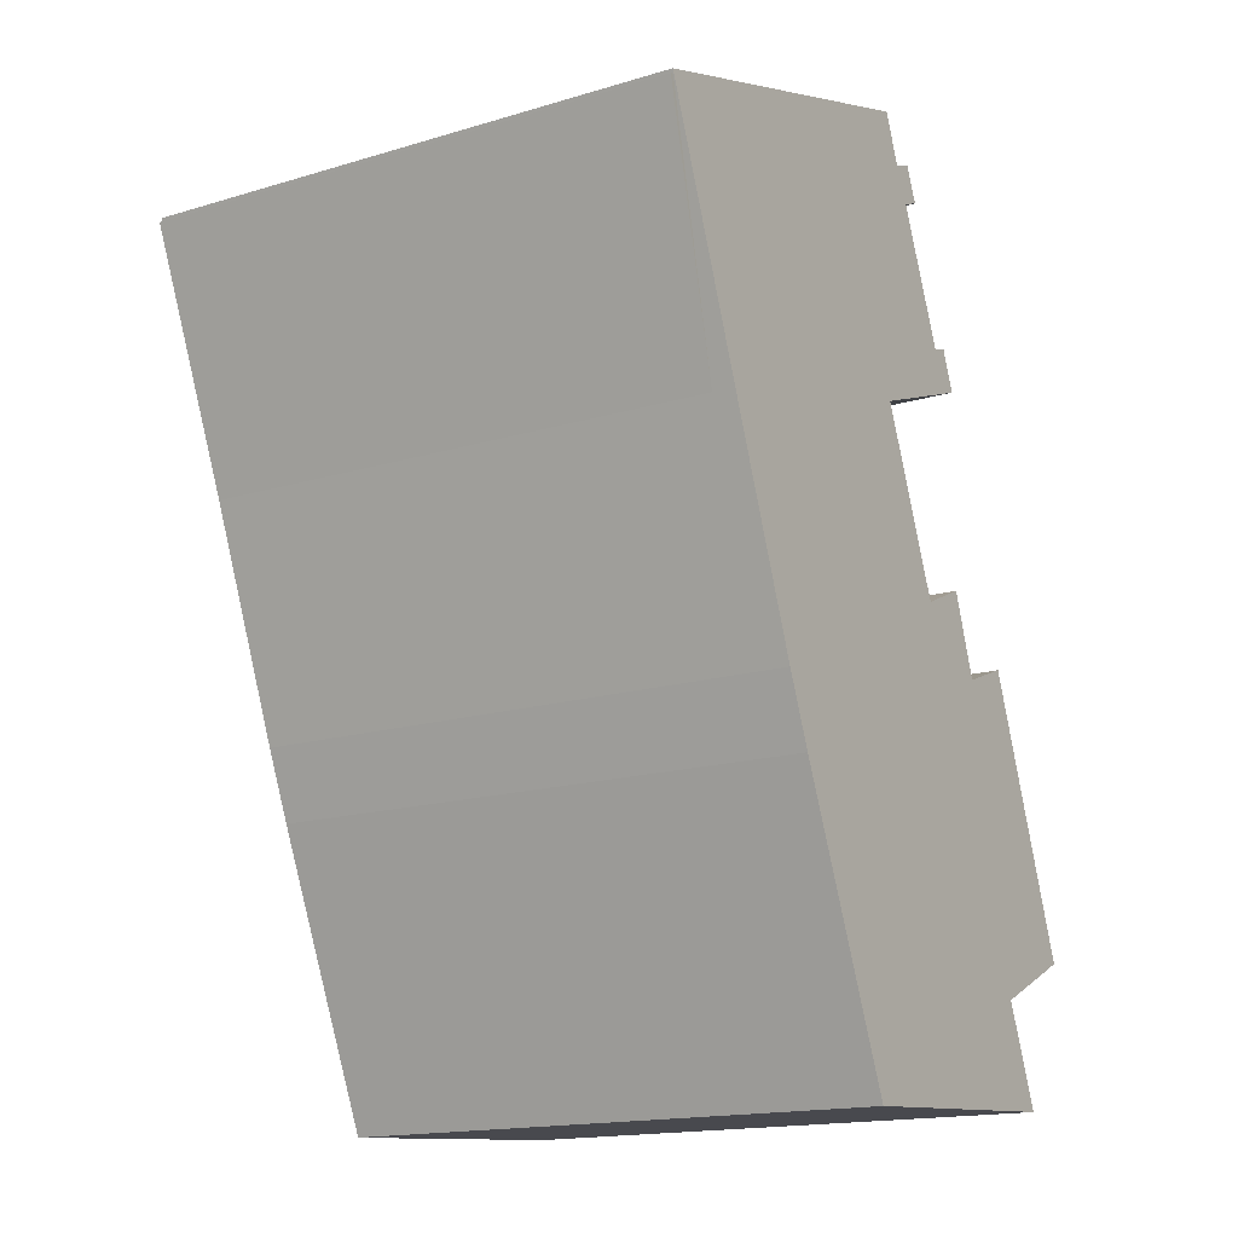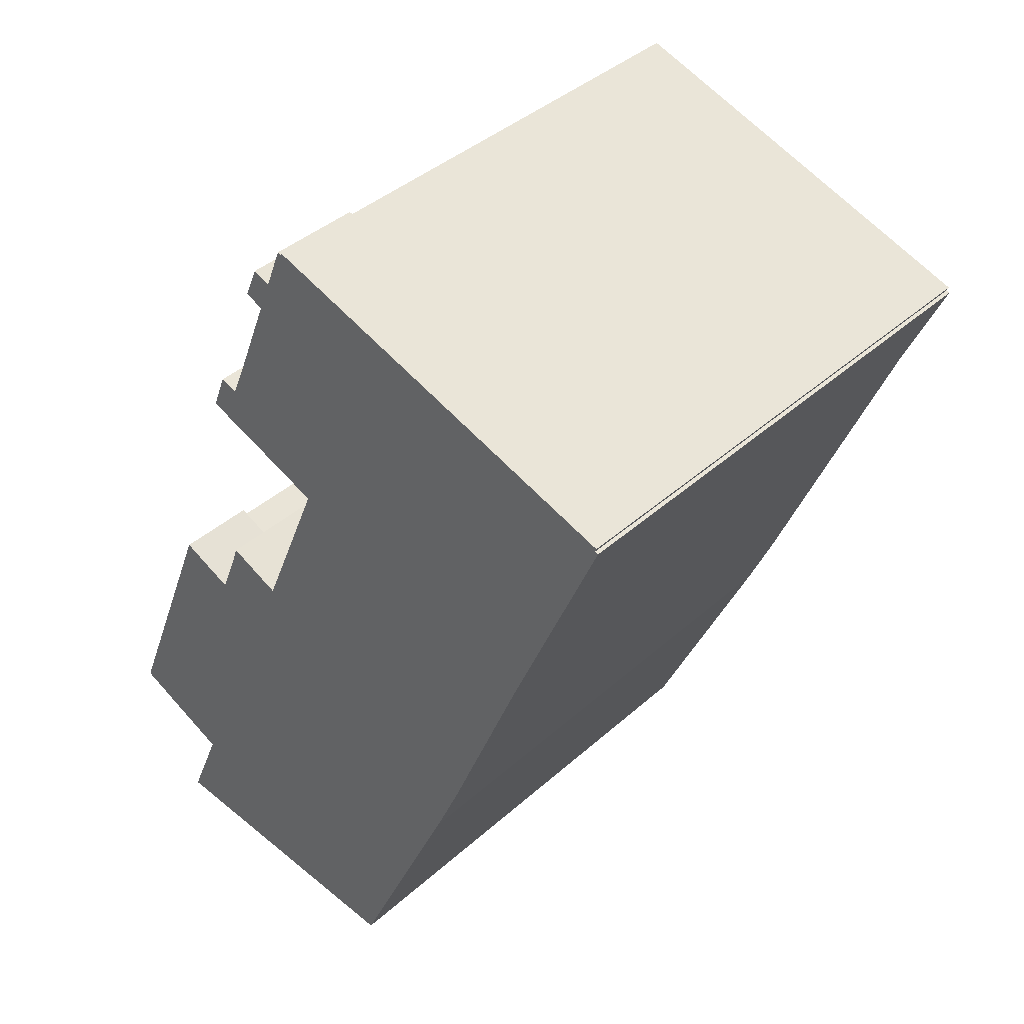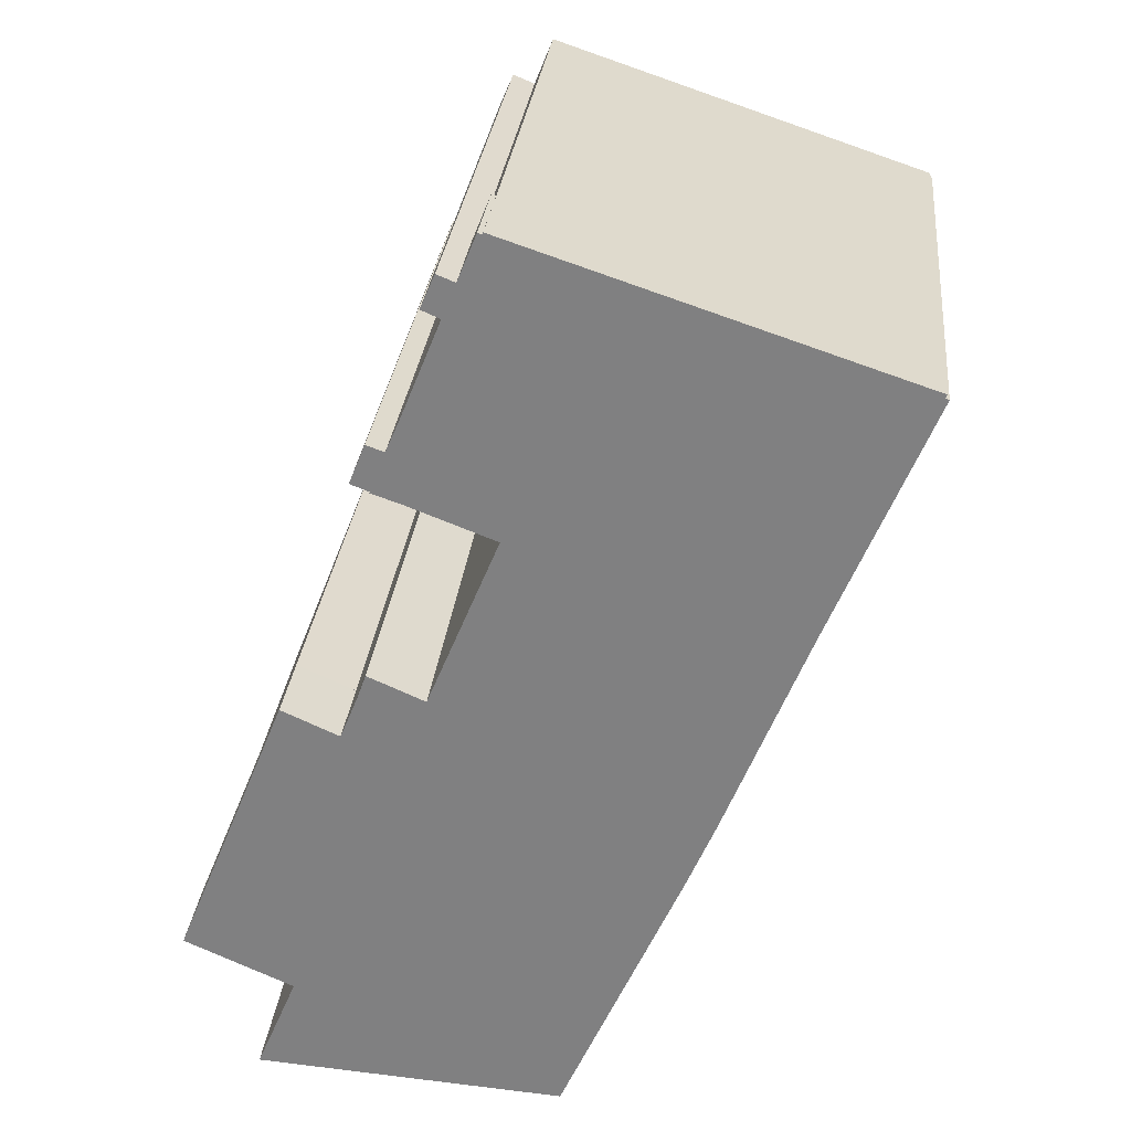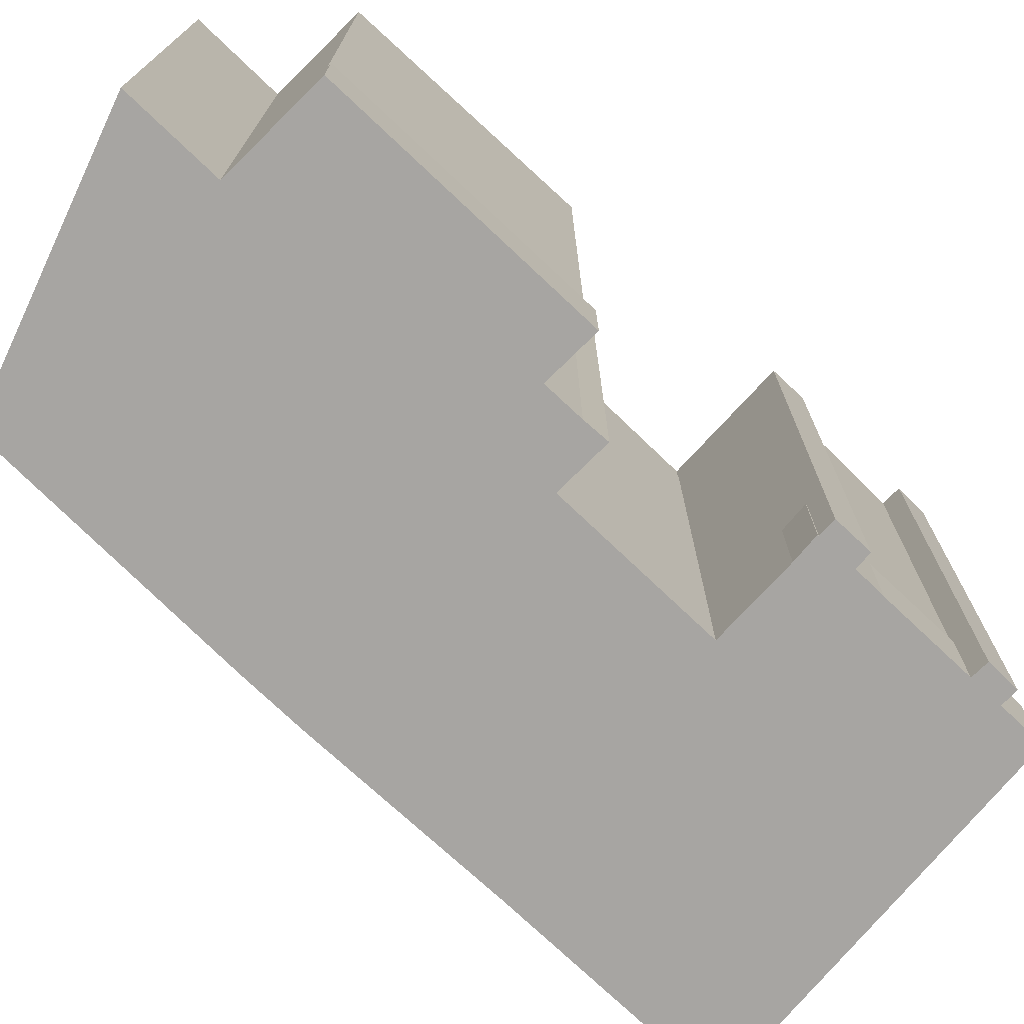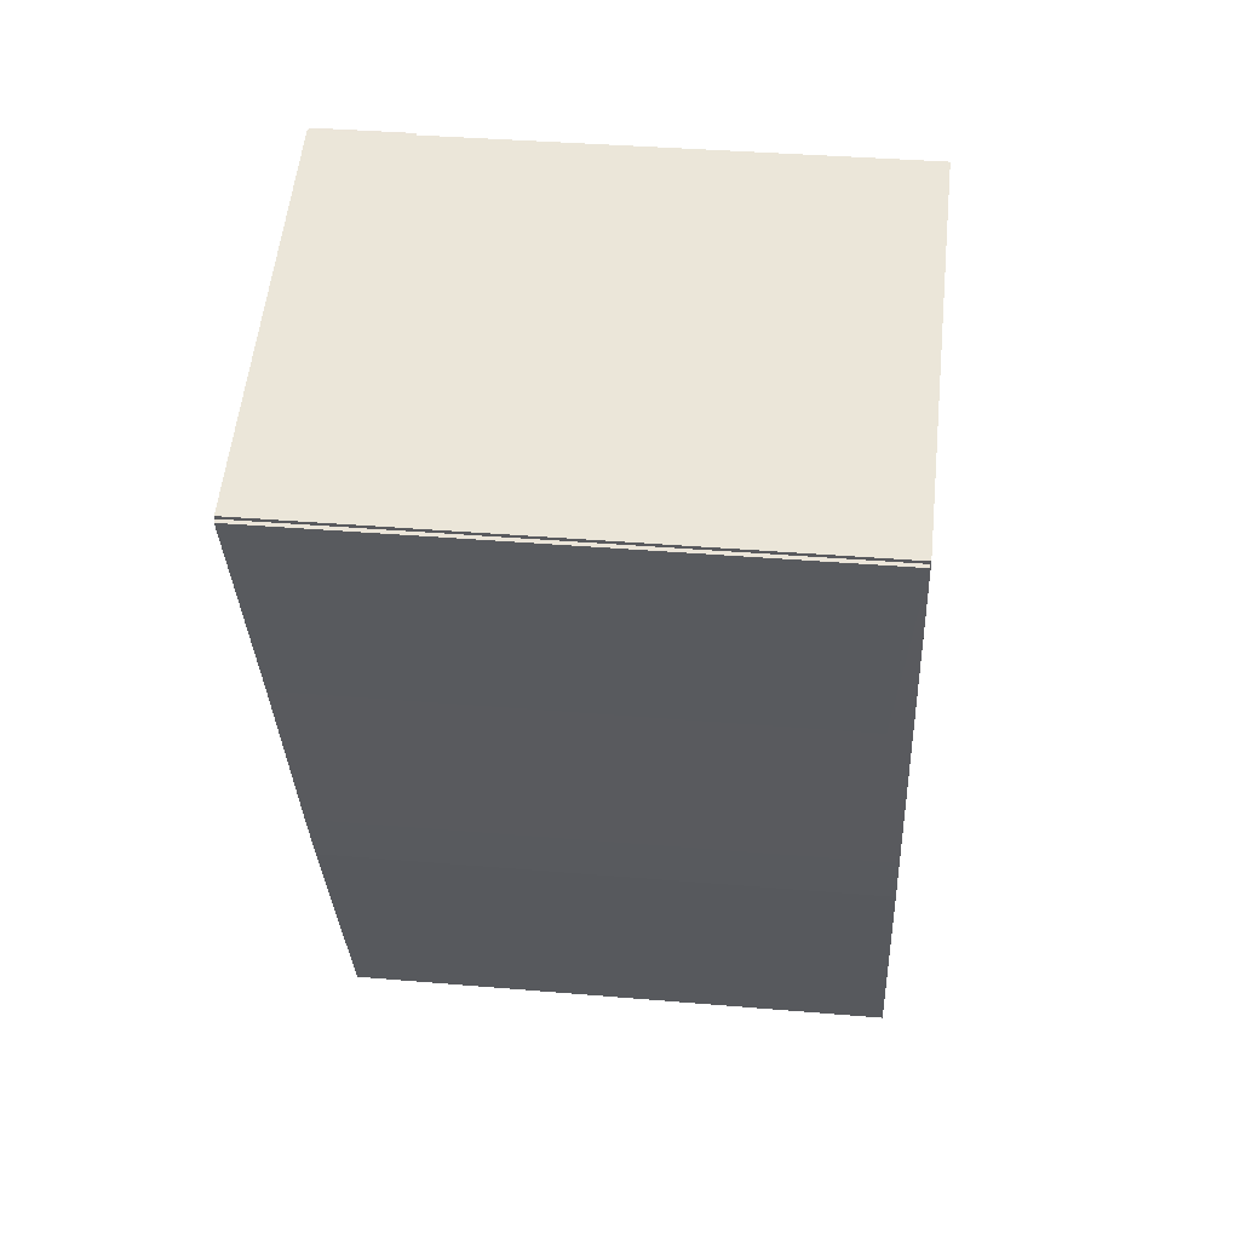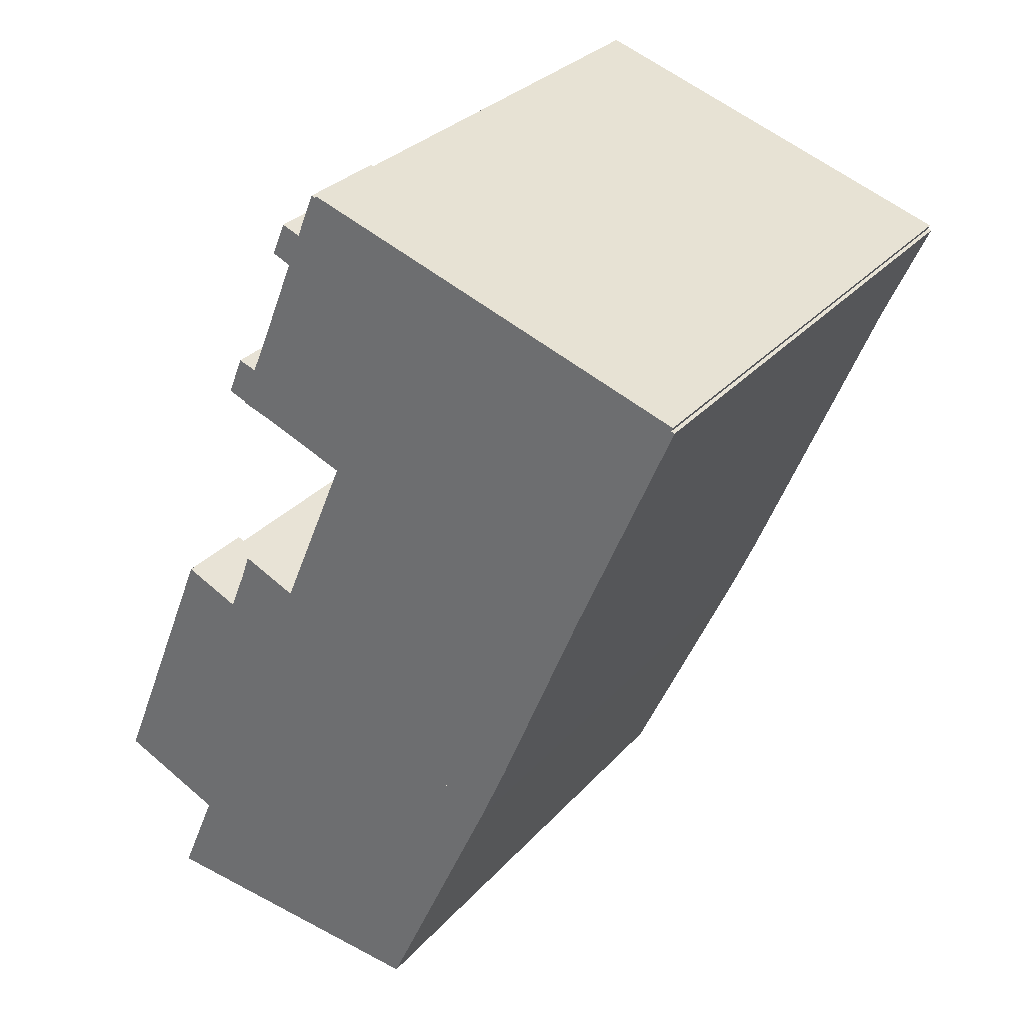
<metadata>
{"format":"obj","ext":"obj","renderer":"f3d","projection":"perspective","resolution":1024,"background":"white","views":[{"elev":-16.1,"azim":122.0,"up":"+Z"},{"elev":40.8,"azim":42.8,"up":"+Z"},{"elev":29.1,"azim":5.9,"up":"+Z"},{"elev":-73.9,"azim":-111.3,"up":"+Y"},{"elev":36.5,"azim":96.3,"up":"+Z"},{"elev":30.6,"azim":33.7,"up":"+Z"}]}
</metadata>
<code>
v  2.868 -4.221e-16 6.894
v  4.629 1.268e-16 -2.071
v  4.586 -6.921e-16 11.3
v  1.304 -1.764e-16 2.881
v  0.1544 4.231e-18 -0.0691
v  28.54 -1.68e-15 27.43
v  28.72 -1.441e-15 23.53
v  30.07 -1.649e-15 26.93
v  18.33 -1.886e-15 30.81
v  22.35 -4.528e-16 7.396
v  21.18 -2.802e-16 4.576
v  13.34 -1.987e-15 32.45
v  17.07 2.933e-16 -4.79
v  12.52 -1.863e-15 30.42
v  13.81 -1.222e-15 19.96
v  10.76 -7.739e-16 12.64
v  16.33 3.971e-16 -6.485
v  16.04 4.372e-16 -7.141
v  2.889 3.825e-16 -6.247
v  8.363 -8.386e-16 13.7
v  7.147 -6.318e-16 10.32
v  11.57 -1.886e-15 30.8
v  11.84 -1.776e-15 29.01
v  10.97 -1.8e-15 29.39
v  9.504 -1.443e-15 23.57
v  8.065 -1.357e-15 22.17
v  8.737 -1.459e-15 23.83
v  9.568 -5.967e-16 9.744
v  22.27 -4.634e-16 7.568
v  10.76 -7.739e-16 12.64
v  21.05 -2.821e-16 4.606
v  25.8 -9.876e-16 16.13
v  13.85 -1.233e-15 20.13
v  18.2 -1.881e-15 30.72
v  30.16 -1.636e-15 26.72
v  2.433 6.665e-17 -1.089
v  4.691 1.285e-16 -2.099
v  7.238 -6.605e-16 10.79
v  8.407 -8.374e-16 13.68
v  0 0 0
v  4.805 -7.272e-16 11.88
v  15.65 -1.933e-15 31.58
v  11.36 -1.284e-15 20.97
v  13.12 -1.985e-15 32.42
v  8.826 -1.336e-15 21.81
v  9.568 22.13 9.744
v  10.76 23.07 12.64
v  10.76 22.13 12.64
v  9.568 23.07 9.744
v  8.408 22.13 13.68
v  7.239 22.13 10.79
v  9.568 3.464 9.744
v  7.238 3.464 10.79
v  7.402e-05 3.464 -0.0001096
v  2.433 3.464 -1.089
v  4.805 3.464 11.88
v  15.65 3.964 31.58
v  18.2 4.324 30.72
v  11.36 3.964 20.97
v  13.85 4.324 20.13
v  13.12 3.964 32.42
v  8.826 3.964 21.81
v  28.55 23.1 27.43
v  30.07 23.1 26.92
v  28.72 23.1 23.52
v  22.36 23.1 7.395
v  21.18 23.1 4.575
v  17.07 23.1 -4.791
v  16.33 23.1 -6.486
v  16.04 23.1 -7.141
v  2.889 23.1 -6.248
v  4.63 23.1 -2.072
v  0.1549 23.1 -0.06983
v  1.305 23.1 2.88
v  2.868 23.1 6.893
v  8.737 23.1 23.83
v  8.065 23.1 22.17
v  9.504 23.1 23.57
v  11.84 23.1 29.01
v  10.97 23.1 29.39
v  11.57 23.1 30.8
v  12.52 23.1 30.42
v  13.34 23.1 32.45
v  18.33 23.1 30.8
v  21.05 22.13 4.606
v  22.27 22.13 7.567
v  13.85 22.13 20.13
v  25.8 22.13 16.13
v  30.16 23.07 26.72
v  18.21 23.07 30.72
v  13.85 23.07 20.13
v  4.691 3.466 -2.099
v  4.586 23.1 11.3
v  7.148 23.1 10.32
v  8.363 23.1 13.69
v  10.76 23.1 12.64
v  13.81 23.1 19.96
g defaultobject
f 1 2 3
f 2 1 4
f 2 4 5
f 6 7 8
f 7 6 9
f 7 9 10
f 10 9 11
f 11 9 12
f 11 12 13
f 13 12 14
f 13 14 15
f 13 15 16
f 13 16 17
f 17 16 18
f 18 16 2
f 18 2 19
f 2 16 20
f 2 20 21
f 2 21 3
f 22 15 14
f 15 22 23
f 23 22 24
f 15 25 26
f 25 15 23
f 26 25 27
f 28 29 30
f 29 28 31
f 30 32 33
f 32 30 29
f 34 32 35
f 32 34 33
f 28 36 37
f 36 28 38
f 30 38 28
f 38 30 39
f 40 38 41
f 38 40 36
f 42 33 34
f 33 42 43
f 43 44 45
f 44 43 42
f 46 47 48
f 47 46 49
f 30 50 39
f 50 30 47
f 50 38 39
f 38 50 51
f 51 52 53
f 52 51 49
f 54 36 40
f 36 54 55
f 38 56 41
f 56 38 53
f 34 57 42
f 57 34 58
f 59 33 43
f 33 59 60
f 61 45 44
f 45 61 62
f 62 43 45
f 43 62 59
f 42 61 44
f 61 42 57
f 8 63 6
f 63 8 64
f 7 64 8
f 64 7 65
f 10 65 7
f 65 10 66
f 11 66 10
f 66 11 67
f 13 67 11
f 67 13 68
f 17 68 13
f 68 17 69
f 18 69 17
f 69 18 70
f 71 18 19
f 18 71 70
f 72 19 2
f 19 72 71
f 73 2 5
f 2 73 72
f 74 5 4
f 5 74 73
f 75 4 1
f 4 75 74
f 76 26 27
f 26 76 77
f 56 40 41
f 40 56 54
f 25 76 27
f 76 25 78
f 79 25 23
f 25 79 78
f 80 23 24
f 23 80 79
f 81 24 22
f 24 81 80
f 14 81 22
f 81 14 82
f 83 14 12
f 14 83 82
f 9 83 12
f 83 9 84
f 6 84 9
f 84 6 63
f 46 31 28
f 31 46 85
f 31 86 29
f 86 31 85
f 87 30 33
f 30 87 48
f 29 88 32
f 88 29 86
f 32 89 35
f 89 32 88
f 35 90 34
f 90 35 89
f 90 60 58
f 60 90 91
f 91 88 87
f 37 52 28
f 52 37 92
f 55 37 36
f 37 55 92
f 93 1 3
f 1 93 75
f 21 93 3
f 93 21 94
f 95 21 20
f 21 95 94
f 16 95 20
f 95 16 96
f 97 16 15
f 16 97 96
f 77 15 26
f 15 77 97
f 65 63 64
f 63 65 84
f 84 65 66
f 84 66 83
f 83 66 82
f 82 66 81
f 81 66 79
f 79 66 97
f 79 97 78
f 97 66 96
f 96 66 67
f 96 67 68
f 96 68 95
f 95 68 94
f 94 68 93
f 93 68 75
f 75 68 74
f 74 68 69
f 74 69 70
f 74 70 72
f 72 70 71
f 73 74 72
f 97 76 78
f 76 97 77
f 80 81 79
f 86 46 48
f 46 86 85
f 86 87 88
f 87 86 48
f 89 88 90
f 90 88 91
f 92 53 52
f 53 92 55
f 51 47 49
f 47 51 50
f 53 54 56
f 54 53 55
f 57 60 59
f 60 57 58
f 59 61 57
f 61 59 62

</code>
